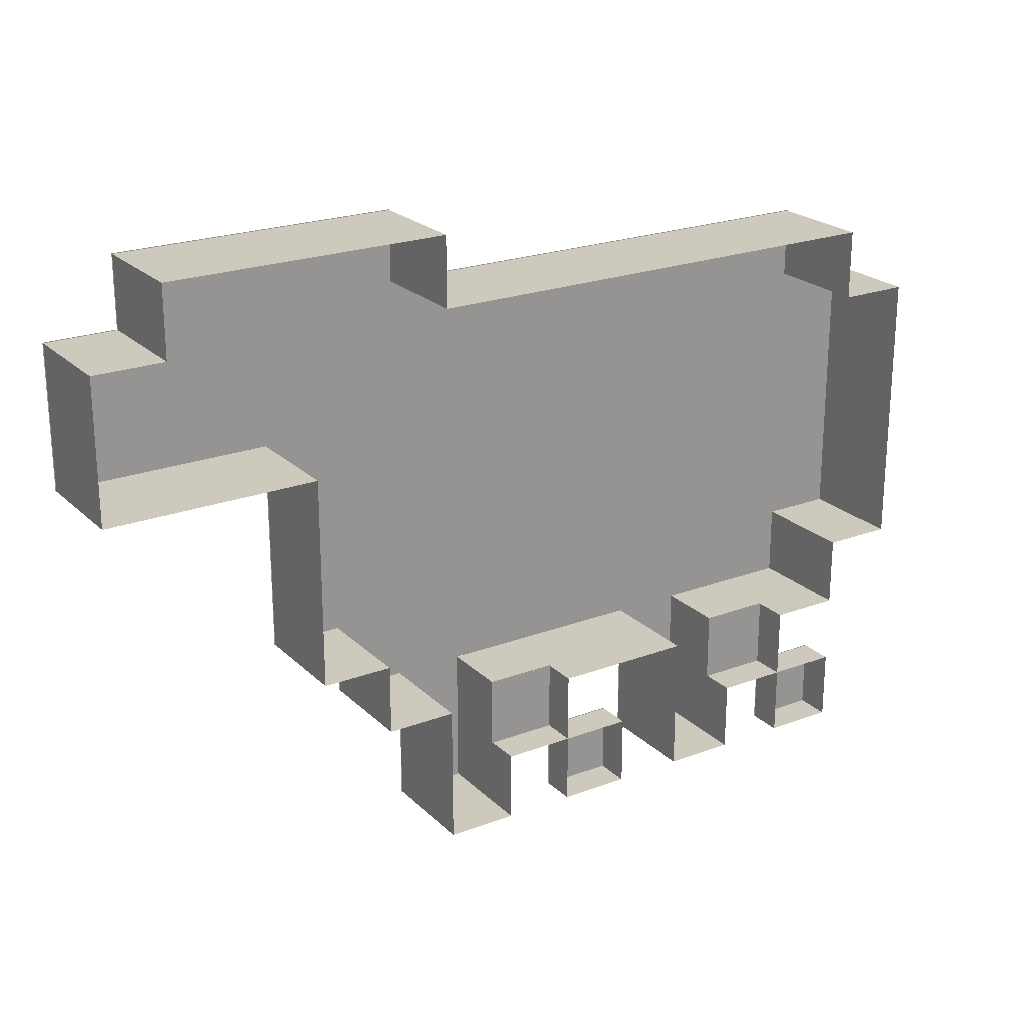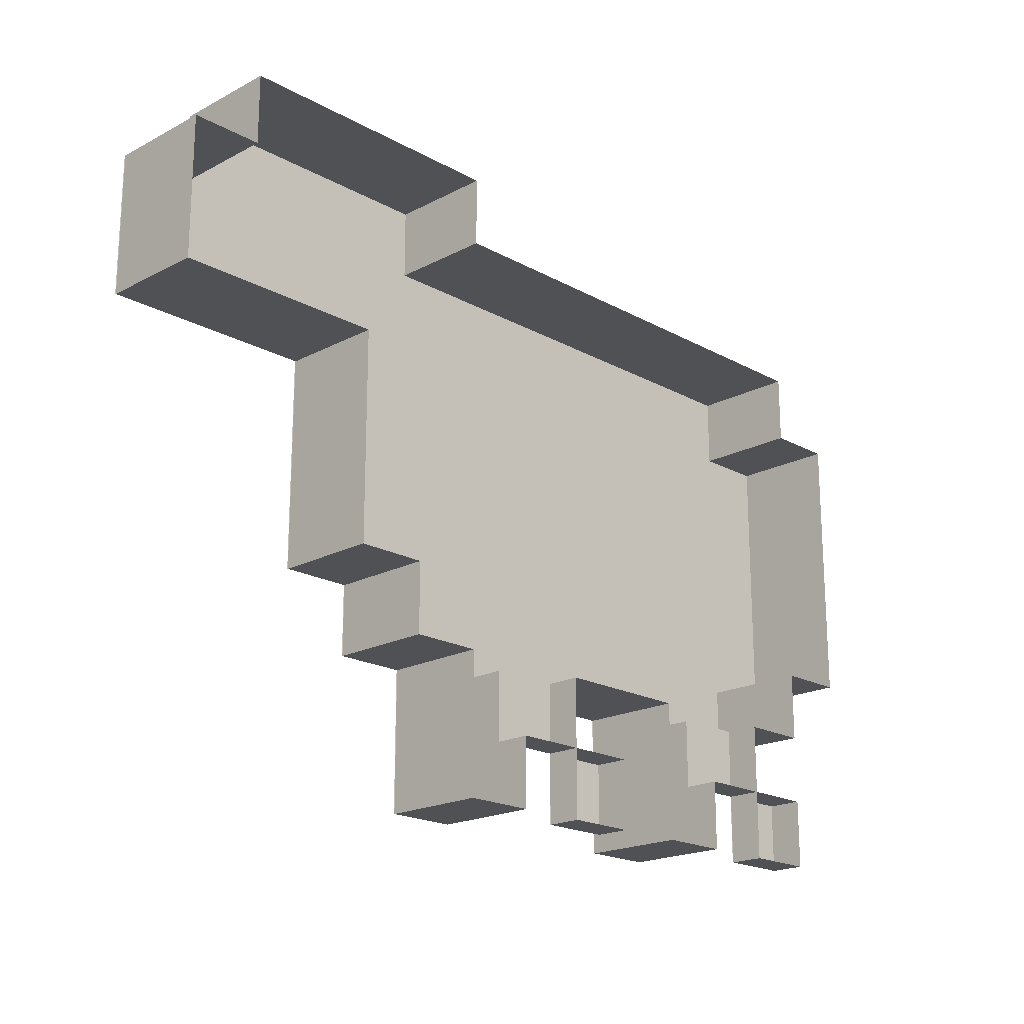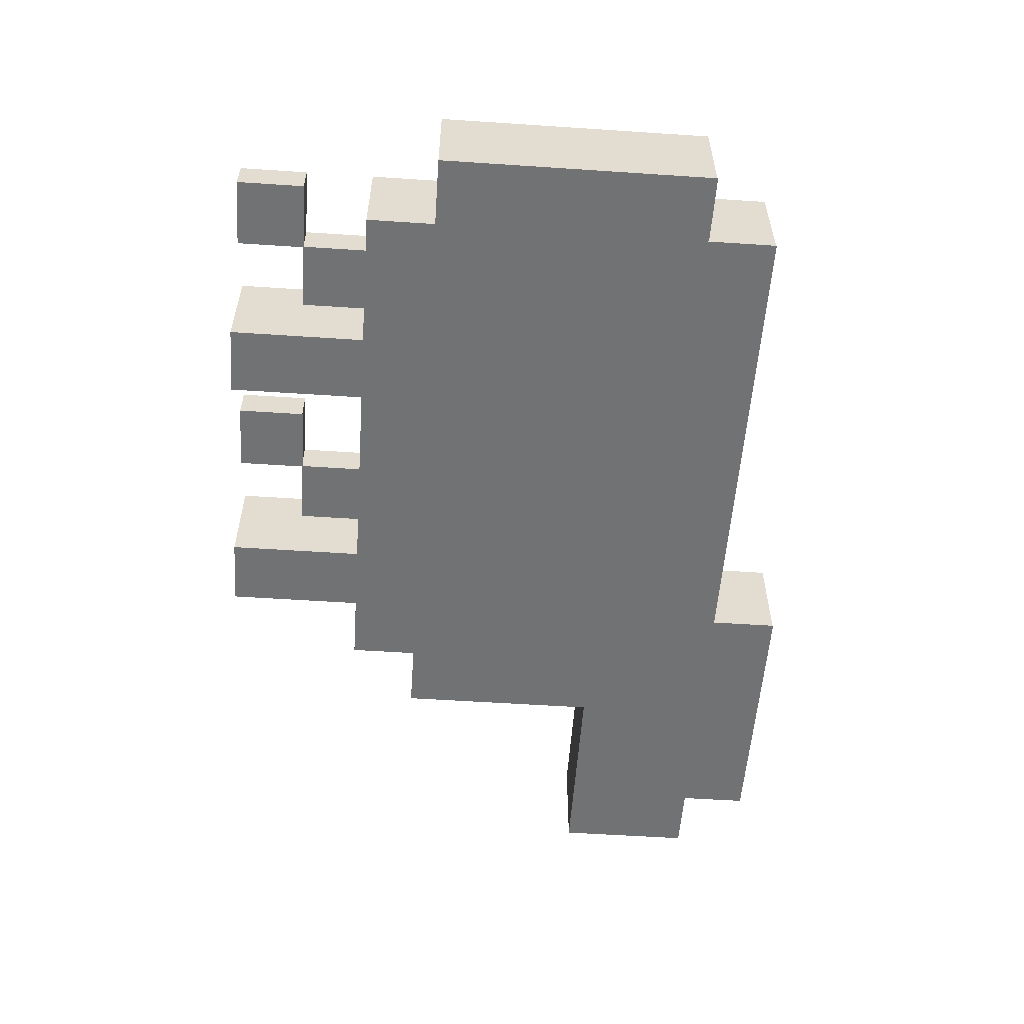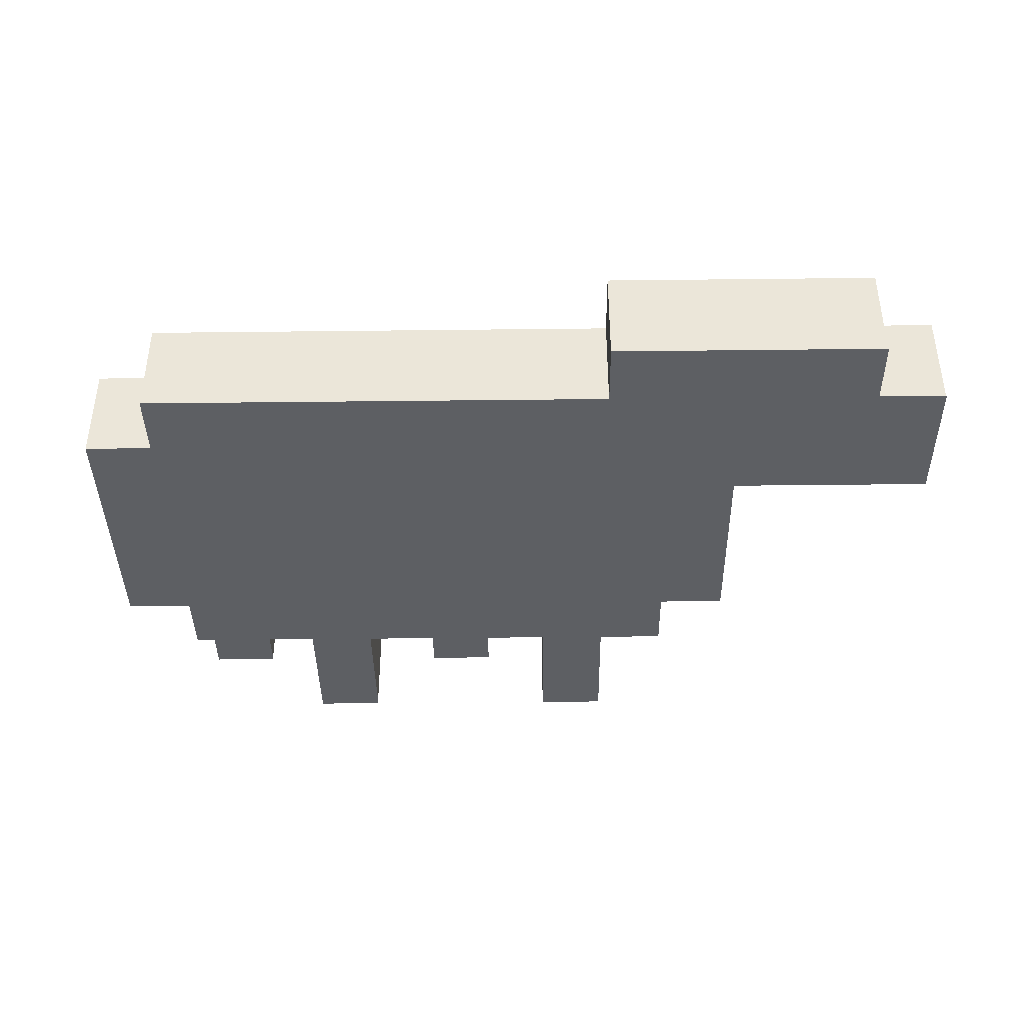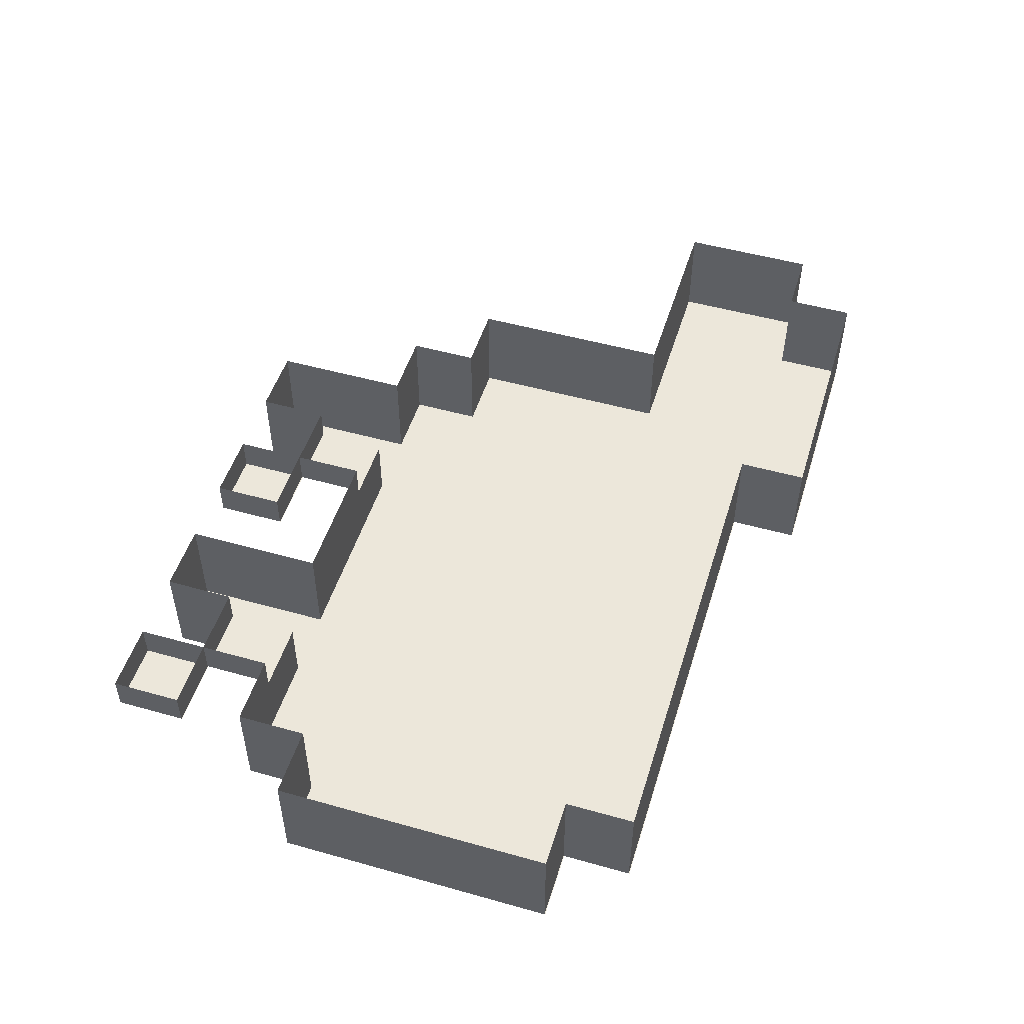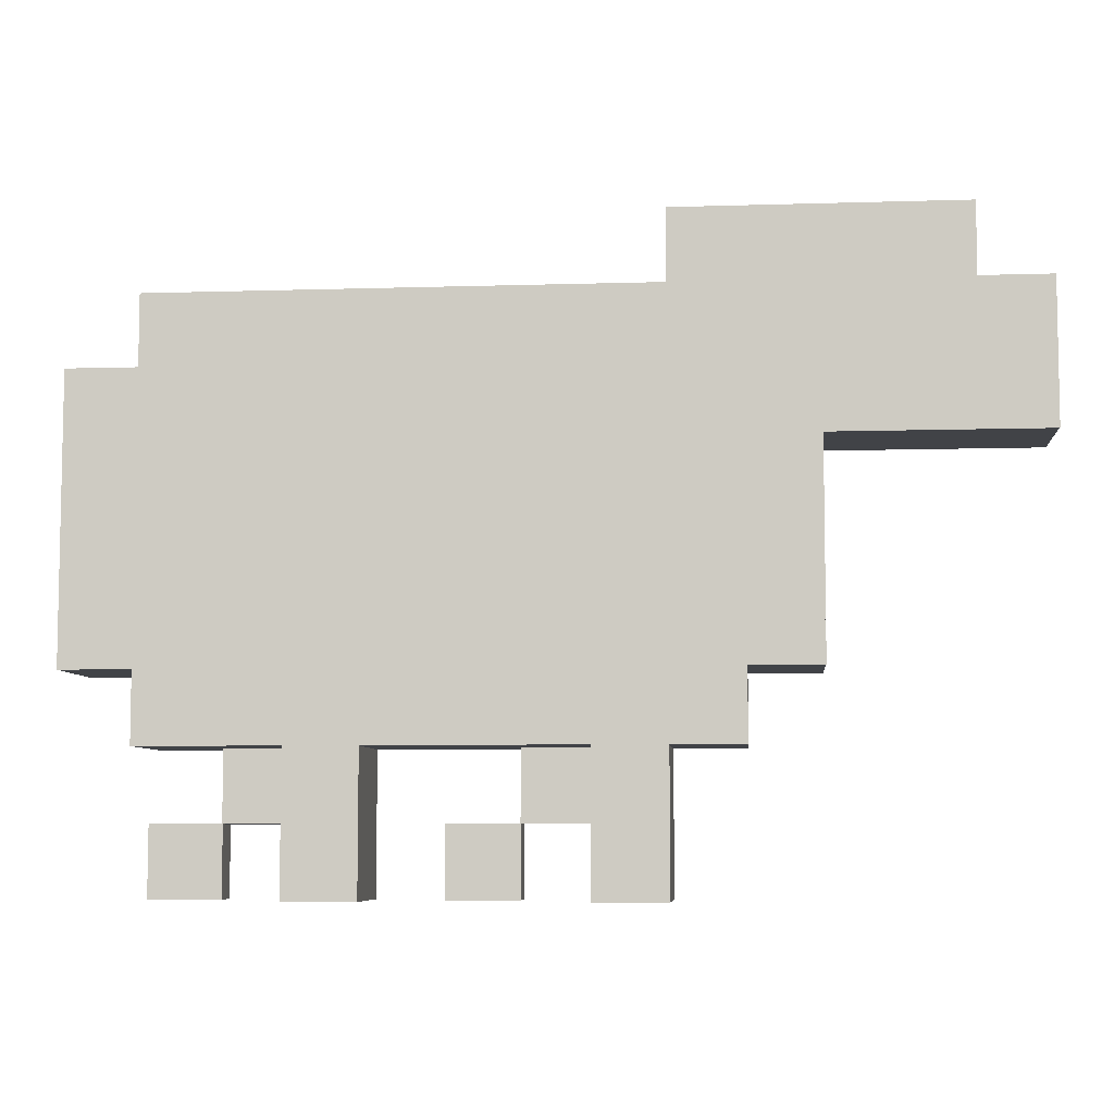
<metadata>
{"format":"obj","ext":"obj","renderer":"f3d","projection":"perspective","resolution":1024,"background":"white","views":[{"elev":22.7,"azim":-32.8,"up":"+Y"},{"elev":-19.6,"azim":-45.7,"up":"+Y"},{"elev":-55.5,"azim":86.0,"up":"+Z"},{"elev":-39.8,"azim":-179.2,"up":"+Z"},{"elev":50.5,"azim":107.1,"up":"+Z"},{"elev":-6.9,"azim":-174.8,"up":"+Y"}]}
</metadata>
<code>
o 1
v -5.01 2.51 0
v -1 2.51 0
v -5.01 1.5 0
v -1 2.51 0
v -1 1.5 0
v -5.01 1.5 0
v -6.01 1.51 0
v -4 1.51 0
v -6.01 0.5 0
v -4 1.51 0
v -4 0.5 0
v -6.01 0.5 0
v -4.01 1.51 0
v 6 1.51 0
v -4.01 0.5 0
v 6 1.51 0
v 6 0.5 0
v -4.01 0.5 0
v -6.01 0.51 0
v -3 0.51 0
v -6.01 -0.5 0
v -3 0.51 0
v -3 -0.5 0
v -6.01 -0.5 0
v -3.01 0.51 0
v 7 0.51 0
v -3.01 -0.5 0
v 7 0.51 0
v 7 -0.5 0
v -3.01 -0.5 0
v -3.01 -0.49 0
v 7 -0.49 0
v -3.01 -1.5 0
v 7 -0.49 0
v 7 -1.5 0
v -3.01 -1.5 0
v -3.01 -1.49 0
v 7 -1.49 0
v -3.01 -2.5 0
v 7 -1.49 0
v 7 -2.5 0
v -3.01 -2.5 0
v -3.01 -2.49 0
v 7 -2.49 0
v -3.01 -3.5 0
v 7 -2.49 0
v 7 -3.5 0
v -3.01 -3.5 0
v -2.01 -3.49 0
v 6 -3.49 0
v -2.01 -4.5 0
v 6 -3.49 0
v 6 -4.5 0
v -2.01 -4.5 0
v -1.01 -4.49 0
v 0 -4.49 0
v -1.01 -5.5 0
v 0 -4.49 0
v 0 -5.5 0
v -1.01 -5.5 0
v -0.009995 -4.49 1
v 1 -4.49 1
v -0.009995 -5.5 1
v 1 -4.49 1
v 1 -5.5 1
v -0.009995 -5.5 1
v 2.99 -4.49 0
v 4 -4.49 0
v 2.99 -5.5 0
v 4 -4.49 0
v 4 -5.5 0
v 2.99 -5.5 0
v 3.99 -4.49 1
v 5 -4.49 1
v 3.99 -5.5 1
v 5 -4.49 1
v 5 -5.5 1
v 3.99 -5.5 1
v -1.01 -5.49 0
v 0 -5.49 0
v -1.01 -6.5 0
v 0 -5.49 0
v 0 -6.5 0
v -1.01 -6.5 0
v 0.99 -5.49 1
v 2 -5.49 1
v 0.99 -6.5 1
v 2 -5.49 1
v 2 -6.5 1
v 0.99 -6.5 1
v 2.99 -5.49 0
v 4 -5.49 0
v 2.99 -6.5 0
v 4 -5.49 0
v 4 -6.5 0
v 2.99 -6.5 0
v 4.99 -5.49 1
v 6 -5.49 1
v 4.99 -6.5 1
v 6 -5.49 1
v 6 -6.5 1
v 4.99 -6.5 1
v -5 1.5 0
v -5 1.5 1.5
v -5 2.5 0
v -5 1.5 1.5
v -5 2.5 1.5
v -5 2.5 0
v -6 0.5 0
v -6 0.5 1.5
v -6 1.5 0
v -6 0.5 1.5
v -6 1.5 1.5
v -6 1.5 0
v -6 -0.5 0
v -6 -0.5 1.5
v -6 0.5 0
v -6 -0.5 1.5
v -6 0.5 1.5
v -6 0.5 0
v -3 -1.5 0
v -3 -1.5 1.5
v -3 -0.5 0
v -3 -1.5 1.5
v -3 -0.5 1.5
v -3 -0.5 0
v -3 -2.5 0
v -3 -2.5 1.5
v -3 -1.5 0
v -3 -2.5 1.5
v -3 -1.5 1.5
v -3 -1.5 0
v -3 -3.5 0
v -3 -3.5 1.5
v -3 -2.5 0
v -3 -3.5 1.5
v -3 -2.5 1.5
v -3 -2.5 0
v -2 -4.5 0
v -2 -4.5 1.5
v -2 -3.5 0
v -2 -4.5 1.5
v -2 -3.5 1.5
v -2 -3.5 0
v -1 -5.5 0
v -1 -5.5 1.5
v -1 -4.5 0
v -1 -5.5 1.5
v -1 -4.5 1.5
v -1 -4.5 0
v 3 -5.5 0
v 3 -5.5 1.5
v 3 -4.5 0
v 3 -5.5 1.5
v 3 -4.5 1.5
v 3 -4.5 0
v -1 -6.5 0
v -1 -6.5 1.5
v -1 -5.5 0
v -1 -6.5 1.5
v -1 -5.5 1.5
v -1 -5.5 0
v 1 -6.5 1
v 1 -6.5 1.5
v 1 -5.5 1
v 1 -6.5 1.5
v 1 -5.5 1.5
v 1 -5.5 1
v 3 -6.5 0
v 3 -6.5 1.5
v 3 -5.5 0
v 3 -6.5 1.5
v 3 -5.5 1.5
v 3 -5.5 0
v 5 -6.5 1
v 5 -6.5 1.5
v 5 -5.5 1
v 5 -6.5 1.5
v 5 -5.5 1.5
v 5 -5.5 1
v -1 2.5 0
v -1 2.5 1.5
v -1 1.5 0
v -1 2.5 1.5
v -1 1.5 1.5
v -1 1.5 0
v 6 1.5 0
v 6 1.5 1.5
v 6 0.5 0
v 6 1.5 1.5
v 6 0.5 1.5
v 6 0.5 0
v 7 0.5 0
v 7 0.5 1.5
v 7 -0.5 0
v 7 0.5 1.5
v 7 -0.5 1.5
v 7 -0.5 0
v 7 -0.5 0
v 7 -0.5 1.5
v 7 -1.5 0
v 7 -0.5 1.5
v 7 -1.5 1.5
v 7 -1.5 0
v 7 -1.5 0
v 7 -1.5 1.5
v 7 -2.5 0
v 7 -1.5 1.5
v 7 -2.5 1.5
v 7 -2.5 0
v 7 -2.5 0
v 7 -2.5 1.5
v 7 -3.5 0
v 7 -2.5 1.5
v 7 -3.5 1.5
v 7 -3.5 0
v 6 -3.5 0
v 6 -3.5 1.5
v 6 -4.5 0
v 6 -3.5 1.5
v 6 -4.5 1.5
v 6 -4.5 0
v 0 -4.5 0
v 0 -4.5 1
v 0 -5.5 0
v 0 -4.5 1
v 0 -5.5 1
v 0 -5.5 0
v 1 -4.5 1
v 1 -4.5 1.5
v 1 -5.5 1
v 1 -4.5 1.5
v 1 -5.5 1.5
v 1 -5.5 1
v 4 -4.5 0
v 4 -4.5 1
v 4 -5.5 0
v 4 -4.5 1
v 4 -5.5 1
v 4 -5.5 0
v 5 -4.5 1
v 5 -4.5 1.5
v 5 -5.5 1
v 5 -4.5 1.5
v 5 -5.5 1.5
v 5 -5.5 1
v 0 -5.5 0
v 0 -5.5 1.5
v 0 -6.5 0
v 0 -5.5 1.5
v 0 -6.5 1.5
v 0 -6.5 0
v 2 -5.5 1
v 2 -5.5 1.5
v 2 -6.5 1
v 2 -5.5 1.5
v 2 -6.5 1.5
v 2 -6.5 1
v 4 -5.5 0
v 4 -5.5 1.5
v 4 -6.5 0
v 4 -5.5 1.5
v 4 -6.5 1.5
v 4 -6.5 0
v 6 -5.5 1
v 6 -5.5 1.5
v 6 -6.5 1
v 6 -5.5 1.5
v 6 -6.5 1.5
v 6 -6.5 1
v -6 1.5 0
v -6 1.5 1.5
v -5 1.5 0
v -6 1.5 1.5
v -5 1.5 1.5
v -5 1.5 0
v -5 2.5 0
v -5 2.5 1.5
v -4 2.5 0
v -5 2.5 1.5
v -4 2.5 1.5
v -4 2.5 0
v -4 2.5 0
v -4 2.5 1.5
v -3 2.5 0
v -4 2.5 1.5
v -3 2.5 1.5
v -3 2.5 0
v -3 2.5 0
v -3 2.5 1.5
v -2 2.5 0
v -3 2.5 1.5
v -2 2.5 1.5
v -2 2.5 0
v -2 2.5 0
v -2 2.5 1.5
v -1 2.5 0
v -2 2.5 1.5
v -1 2.5 1.5
v -1 2.5 0
v -1 1.5 0
v -1 1.5 1.5
v 0 1.5 0
v -1 1.5 1.5
v 0 1.5 1.5
v 0 1.5 0
v 0 1.5 0
v 0 1.5 1.5
v 1 1.5 0
v 0 1.5 1.5
v 1 1.5 1.5
v 1 1.5 0
v 1 1.5 0
v 1 1.5 1.5
v 2 1.5 0
v 1 1.5 1.5
v 2 1.5 1.5
v 2 1.5 0
v 1 -5.5 1
v 1 -5.5 1.5
v 2 -5.5 1
v 1 -5.5 1.5
v 2 -5.5 1.5
v 2 -5.5 1
v 2 1.5 0
v 2 1.5 1.5
v 3 1.5 0
v 2 1.5 1.5
v 3 1.5 1.5
v 3 1.5 0
v 3 1.5 0
v 3 1.5 1.5
v 4 1.5 0
v 3 1.5 1.5
v 4 1.5 1.5
v 4 1.5 0
v 4 1.5 0
v 4 1.5 1.5
v 5 1.5 0
v 4 1.5 1.5
v 5 1.5 1.5
v 5 1.5 0
v 5 1.5 0
v 5 1.5 1.5
v 6 1.5 0
v 5 1.5 1.5
v 6 1.5 1.5
v 6 1.5 0
v 5 -5.5 1
v 5 -5.5 1.5
v 6 -5.5 1
v 5 -5.5 1.5
v 6 -5.5 1.5
v 6 -5.5 1
v 6 0.5 0
v 6 0.5 1.5
v 7 0.5 0
v 6 0.5 1.5
v 7 0.5 1.5
v 7 0.5 0
v -5 -0.5 0
v -5 -0.5 1.5
v -6 -0.5 0
v -5 -0.5 1.5
v -6 -0.5 1.5
v -6 -0.5 0
v -4 -0.5 0
v -4 -0.5 1.5
v -5 -0.5 0
v -4 -0.5 1.5
v -5 -0.5 1.5
v -5 -0.5 0
v -3 -0.5 0
v -3 -0.5 1.5
v -4 -0.5 0
v -3 -0.5 1.5
v -4 -0.5 1.5
v -4 -0.5 0
v -2 -3.5 0
v -2 -3.5 1.5
v -3 -3.5 0
v -2 -3.5 1.5
v -3 -3.5 1.5
v -3 -3.5 0
v -1 -4.5 0
v -1 -4.5 1.5
v -2 -4.5 0
v -1 -4.5 1.5
v -2 -4.5 1.5
v -2 -4.5 0
v 0 -6.5 0
v 0 -6.5 1.5
v -1 -6.5 0
v 0 -6.5 1.5
v -1 -6.5 1.5
v -1 -6.5 0
v 1 -4.5 0
v 1 -4.5 1
v 0 -4.5 0
v 1 -4.5 1
v 0 -4.5 1
v 0 -4.5 0
v 1 -5.5 1
v 1 -5.5 1.5
v 0 -5.5 1
v 1 -5.5 1.5
v 0 -5.5 1.5
v 0 -5.5 1
v 2 -4.5 0
v 2 -4.5 1.5
v 1 -4.5 0
v 2 -4.5 1.5
v 1 -4.5 1.5
v 1 -4.5 0
v 2 -6.5 1
v 2 -6.5 1.5
v 1 -6.5 1
v 2 -6.5 1.5
v 1 -6.5 1.5
v 1 -6.5 1
v 3 -4.5 0
v 3 -4.5 1.5
v 2 -4.5 0
v 3 -4.5 1.5
v 2 -4.5 1.5
v 2 -4.5 0
v 4 -6.5 0
v 4 -6.5 1.5
v 3 -6.5 0
v 4 -6.5 1.5
v 3 -6.5 1.5
v 3 -6.5 0
v 5 -4.5 0
v 5 -4.5 1
v 4 -4.5 0
v 5 -4.5 1
v 4 -4.5 1
v 4 -4.5 0
v 5 -5.5 1
v 5 -5.5 1.5
v 4 -5.5 1
v 5 -5.5 1.5
v 4 -5.5 1.5
v 4 -5.5 1
v 6 -4.5 0
v 6 -4.5 1.5
v 5 -4.5 0
v 6 -4.5 1.5
v 5 -4.5 1.5
v 5 -4.5 0
v 6 -6.5 1
v 6 -6.5 1.5
v 5 -6.5 1
v 6 -6.5 1.5
v 5 -6.5 1.5
v 5 -6.5 1
v 7 -3.5 0
v 7 -3.5 1.5
v 6 -3.5 0
v 7 -3.5 1.5
v 6 -3.5 1.5
v 6 -3.5 0
f 1 2 3
f 4 5 6
f 7 8 9
f 10 11 12
f 13 14 15
f 16 17 18
f 19 20 21
f 22 23 24
f 25 26 27
f 28 29 30
f 31 32 33
f 34 35 36
f 37 38 39
f 40 41 42
f 43 44 45
f 46 47 48
f 49 50 51
f 52 53 54
f 55 56 57
f 58 59 60
f 61 62 63
f 64 65 66
f 67 68 69
f 70 71 72
f 73 74 75
f 76 77 78
f 79 80 81
f 82 83 84
f 85 86 87
f 88 89 90
f 91 92 93
f 94 95 96
f 97 98 99
f 100 101 102
f 103 104 105
f 106 107 108
f 109 110 111
f 112 113 114
f 115 116 117
f 118 119 120
f 121 122 123
f 124 125 126
f 127 128 129
f 130 131 132
f 133 134 135
f 136 137 138
f 139 140 141
f 142 143 144
f 145 146 147
f 148 149 150
f 151 152 153
f 154 155 156
f 157 158 159
f 160 161 162
f 163 164 165
f 166 167 168
f 169 170 171
f 172 173 174
f 175 176 177
f 178 179 180
f 181 182 183
f 184 185 186
f 187 188 189
f 190 191 192
f 193 194 195
f 196 197 198
f 199 200 201
f 202 203 204
f 205 206 207
f 208 209 210
f 211 212 213
f 214 215 216
f 217 218 219
f 220 221 222
f 223 224 225
f 226 227 228
f 229 230 231
f 232 233 234
f 235 236 237
f 238 239 240
f 241 242 243
f 244 245 246
f 247 248 249
f 250 251 252
f 253 254 255
f 256 257 258
f 259 260 261
f 262 263 264
f 265 266 267
f 268 269 270
f 271 272 273
f 274 275 276
f 277 278 279
f 280 281 282
f 283 284 285
f 286 287 288
f 289 290 291
f 292 293 294
f 295 296 297
f 298 299 300
f 301 302 303
f 304 305 306
f 307 308 309
f 310 311 312
f 313 314 315
f 316 317 318
f 319 320 321
f 322 323 324
f 325 326 327
f 328 329 330
f 331 332 333
f 334 335 336
f 337 338 339
f 340 341 342
f 343 344 345
f 346 347 348
f 349 350 351
f 352 353 354
f 355 356 357
f 358 359 360
f 361 362 363
f 364 365 366
f 367 368 369
f 370 371 372
f 373 374 375
f 376 377 378
f 379 380 381
f 382 383 384
f 385 386 387
f 388 389 390
f 391 392 393
f 394 395 396
f 397 398 399
f 400 401 402
f 403 404 405
f 406 407 408
f 409 410 411
f 412 413 414
f 415 416 417
f 418 419 420
f 421 422 423
f 424 425 426
f 427 428 429
f 430 431 432
f 433 434 435
f 436 437 438
f 439 440 441
f 442 443 444
f 445 446 447
f 448 449 450
f 451 452 453
f 454 455 456
f 457 458 459
f 460 461 462

</code>
